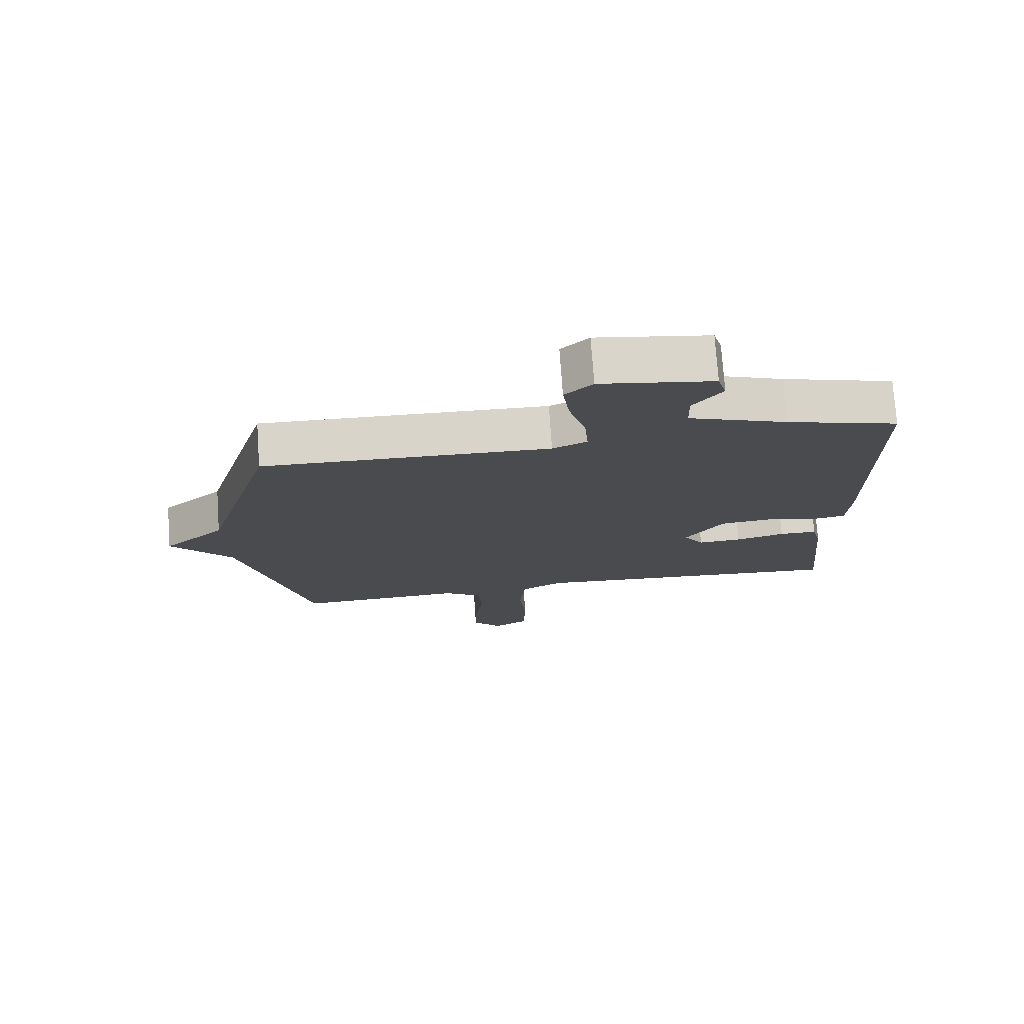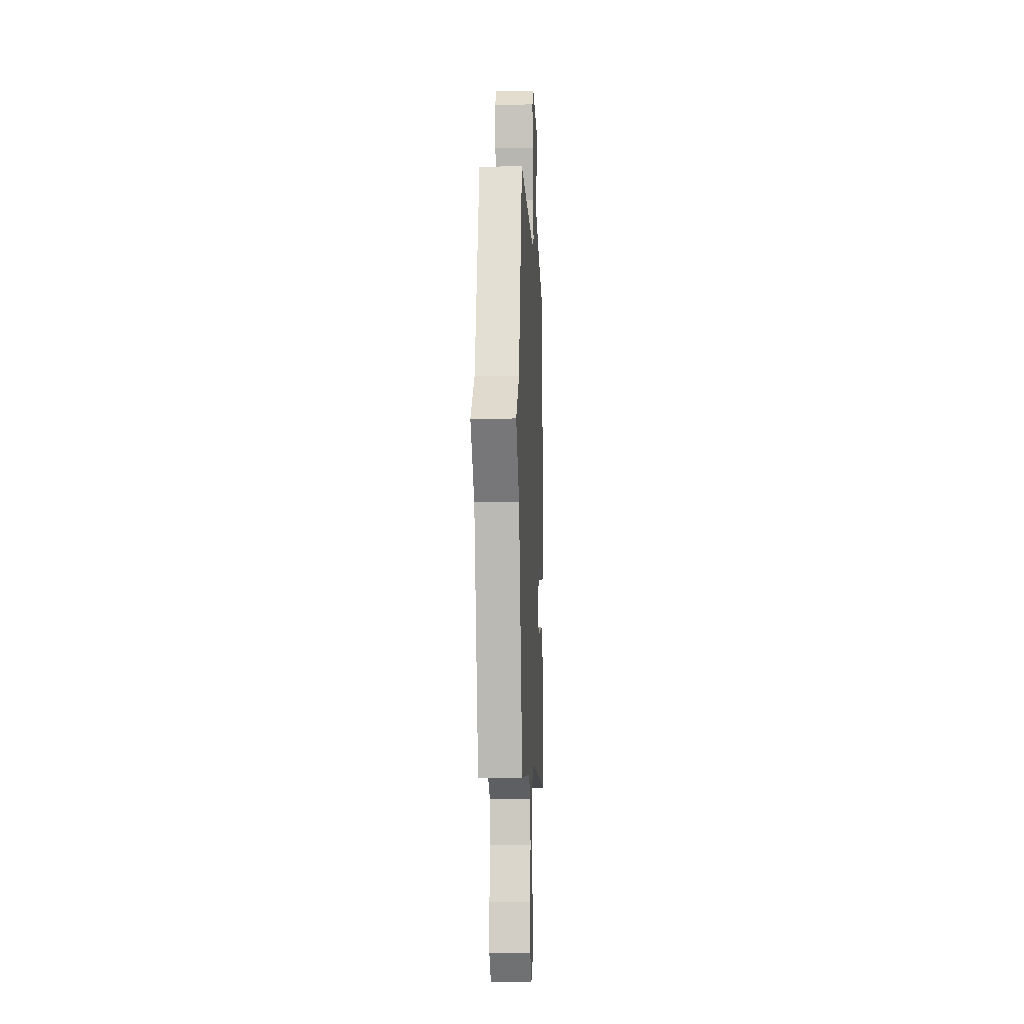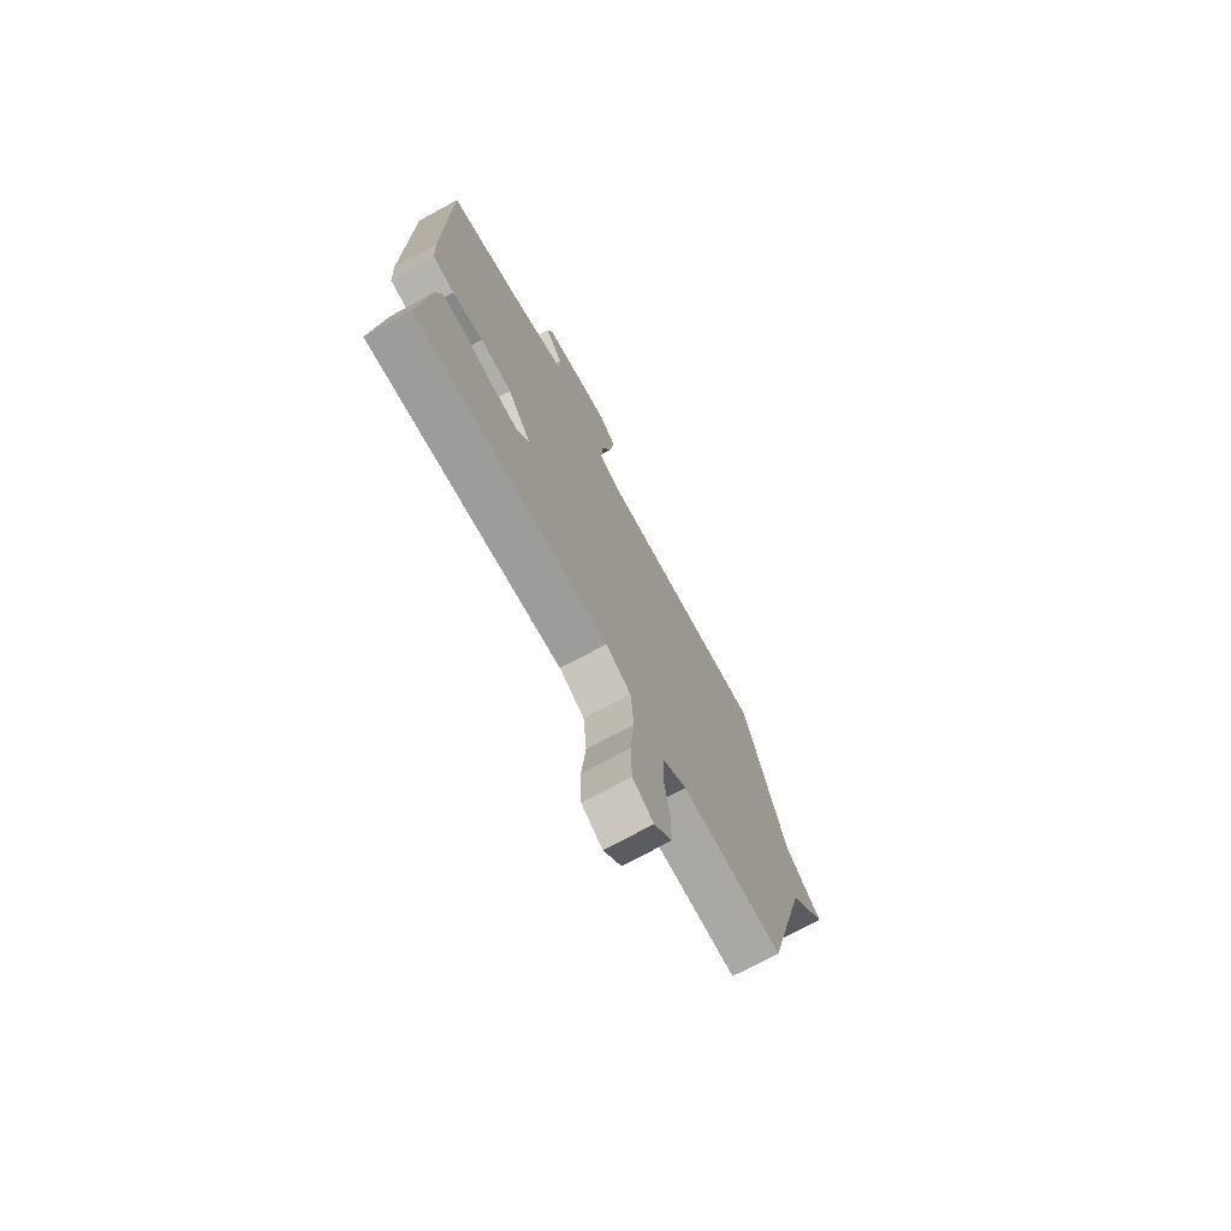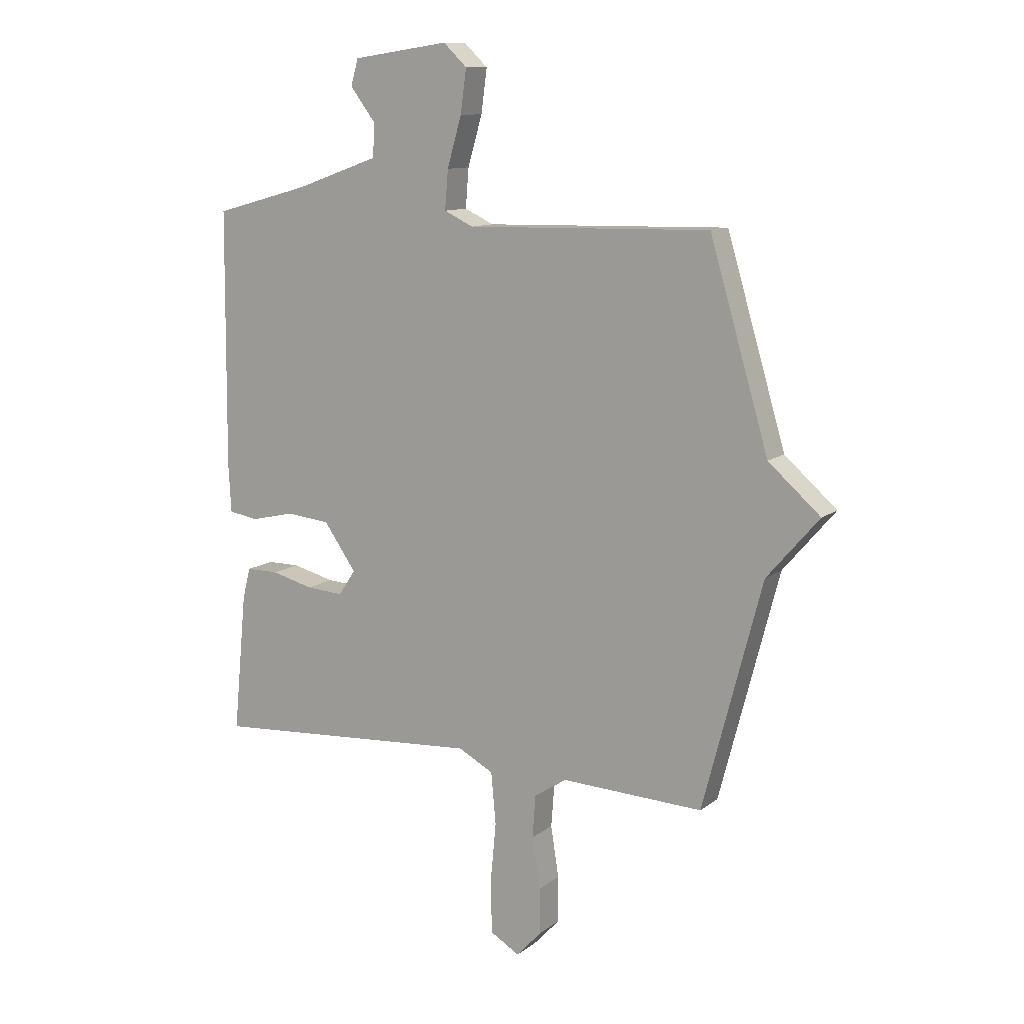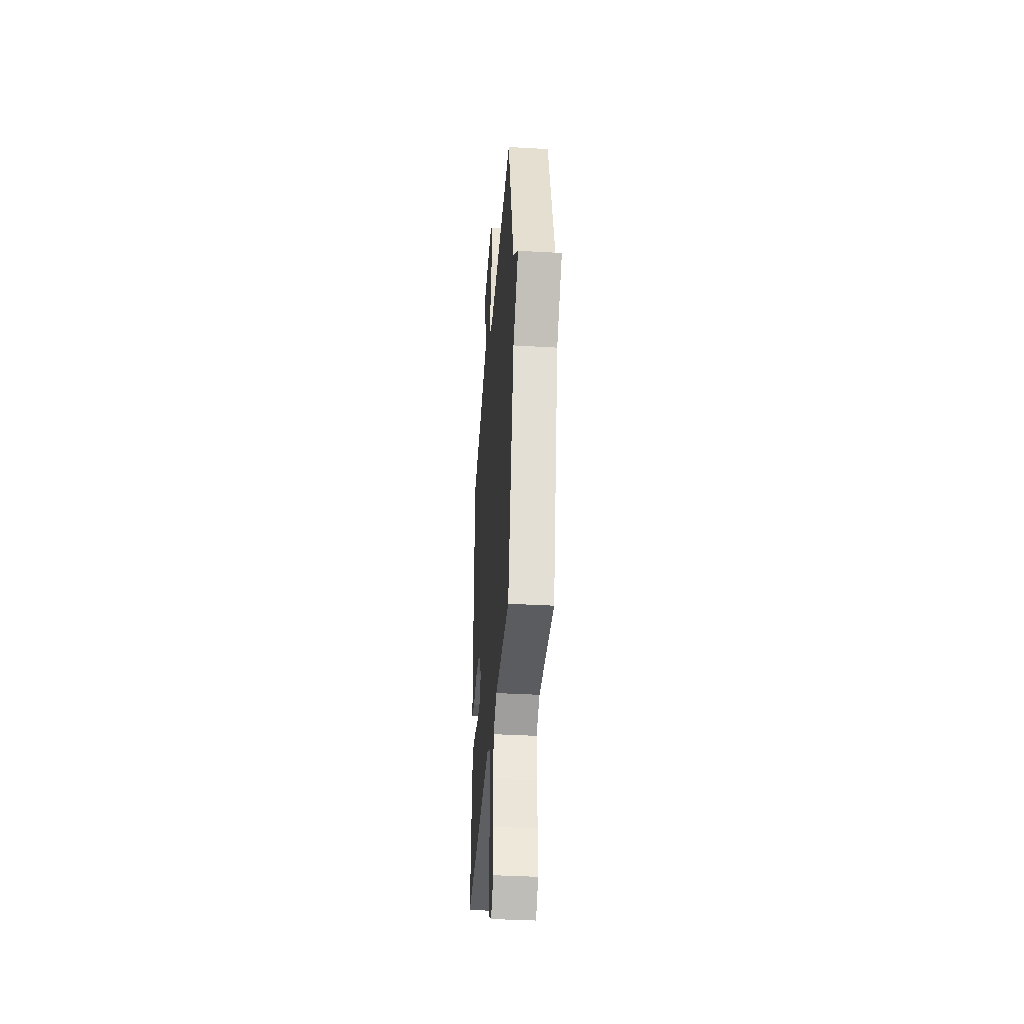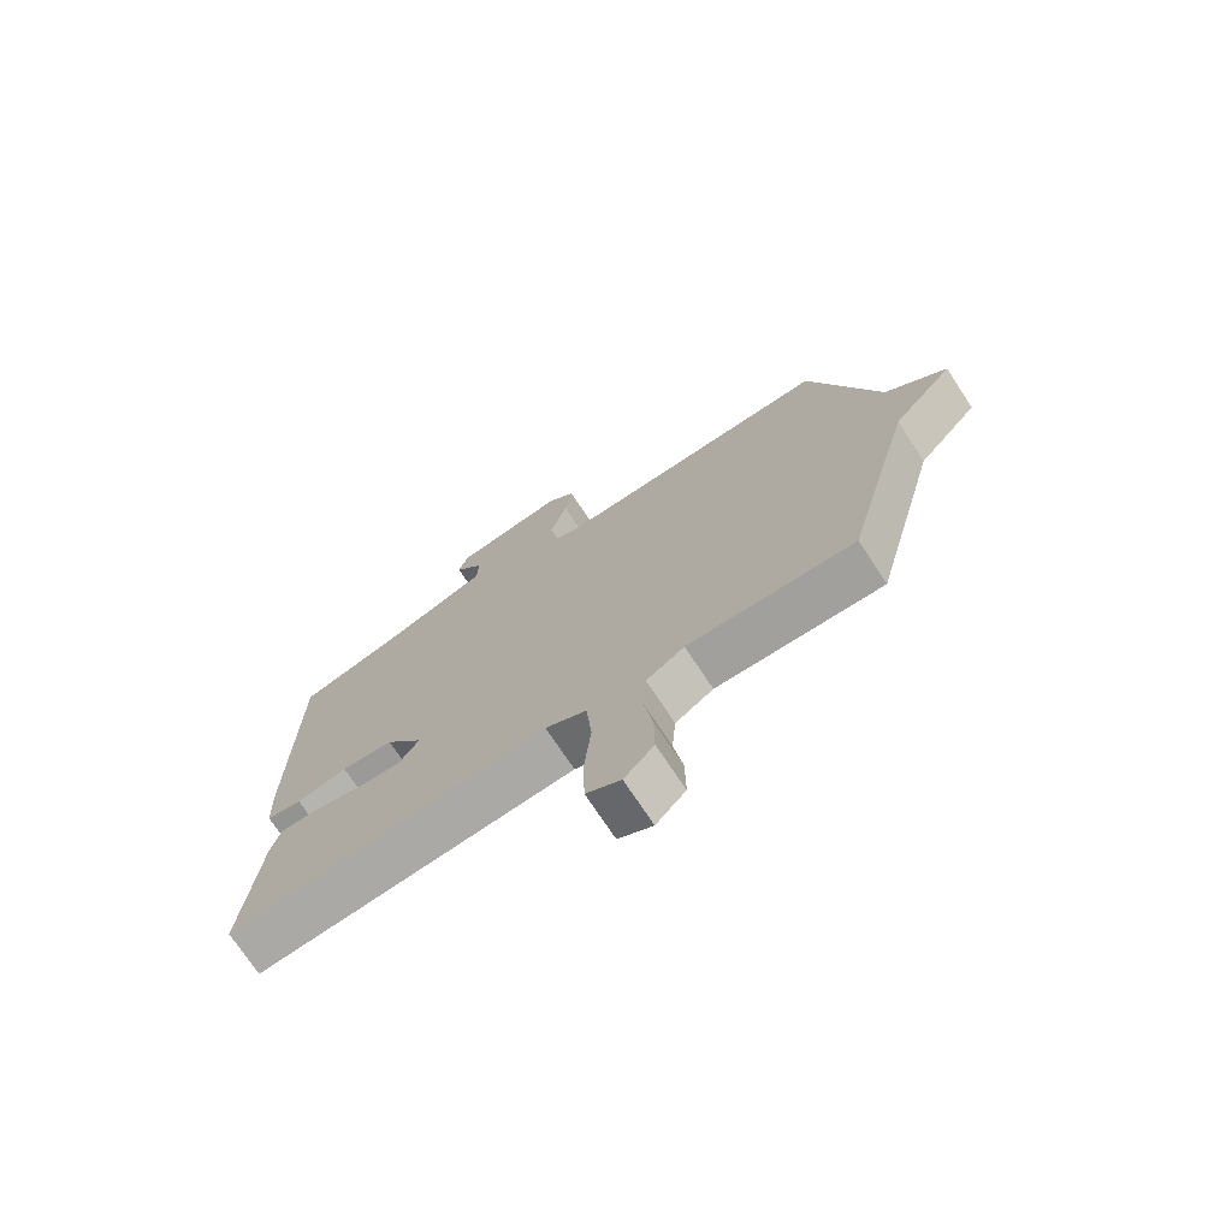
<metadata>
{"format":"obj","ext":"obj","renderer":"f3d","projection":"perspective","resolution":1024,"background":"white","views":[{"elev":75.3,"azim":176.0,"up":"+Z"},{"elev":-8.1,"azim":92.7,"up":"+Z"},{"elev":-73.2,"azim":-61.5,"up":"+Z"},{"elev":11.3,"azim":30.1,"up":"+Z"},{"elev":-37.5,"azim":85.8,"up":"+Z"},{"elev":-73.1,"azim":33.4,"up":"+Z"}]}
</metadata>
<code>
v 0.5 0.07 -0.5
v 0.233 0.07 -0.489
v 0.172 0.07 -0.529
v 0.166 0.07 -0.609
v 0.181 0.07 -0.705
v 0.182 0.07 -0.791
v 0.135 0.07 -0.842
v 0.08 0.07 -0.81
v 0.077 0.07 -0.715
v 0.088 0.07 -0.598
v 0.079 0.07 -0.5
v 0.013 0.07 -0.465
v -0.5 0.07 -0.5
v -0.475 0.07 -0.239
v -0.46 0.07 -0.18
v -0.399 0.07 -0.18
v -0.32 0.07 -0.2
v -0.25 0.07 -0.205
v -0.218 0.07 -0.157
v -0.279 0.07 -0.07
v -0.362 0.07 -0.062
v -0.443 0.07 -0.081
v -0.499 0.07 -0.072
v -0.504 0.07 0.018
v -0.5 0.07 0.5
v -0.321 0.07 0.549
v -0.163 0.07 0.605
v -0.161 0.07 0.668
v -0.208 0.07 0.73
v -0.194 0.07 0.779
v -0.013 0.07 0.805
v 0.031 0.07 0.763
v 0.02 0.07 0.682
v -0.007 0.07 0.589
v -0.013 0.07 0.516
v 0.042 0.07 0.49
v 0.5 0.07 0.5
v 0.611 0.07 0.125
v 0.709 0.07 0.039
v 0.611 0.07 -0.075
v 0.5 0 -0.5
v 0.233 0 -0.489
v 0.172 0 -0.529
v 0.166 0 -0.609
v 0.181 0 -0.705
v 0.182 0 -0.791
v 0.135 0 -0.842
v 0.08 0 -0.81
v 0.077 0 -0.715
v 0.088 0 -0.598
v 0.079 0 -0.5
v 0.013 0 -0.465
v -0.5 0 -0.5
v -0.475 0 -0.239
v -0.46 0 -0.18
v -0.399 0 -0.18
v -0.32 0 -0.2
v -0.25 0 -0.205
v -0.218 0 -0.157
v -0.279 0 -0.07
v -0.362 0 -0.062
v -0.443 0 -0.081
v -0.499 0 -0.072
v -0.504 0 0.018
v -0.5 0 0.5
v -0.321 0 0.549
v -0.163 0 0.605
v -0.161 0 0.668
v -0.208 0 0.73
v -0.194 0 0.779
v -0.013 0 0.805
v 0.031 0 0.763
v 0.02 0 0.682
v -0.007 0 0.589
v -0.013 0 0.516
v 0.042 0 0.49
v 0.5 0 0.5
v 0.611 0 0.125
v 0.709 0 0.039
v 0.611 0 -0.075
f 38 39 40
f 40 1 2
f 38 40 2
f 37 38 2
f 36 37 2
f 35 36 2 3
f 32 33 34
f 31 32 34
f 30 31 34
f 29 30 34
f 28 29 34
f 27 28 34 35
f 35 3 4
f 27 35 4
f 26 27 4
f 24 25 26
f 23 24 26
f 22 23 26
f 21 22 26
f 20 21 26
f 19 20 26
f 15 16 17
f 14 15 17
f 13 14 17
f 12 13 17
f 11 12 17 18
f 8 9 10
f 7 8 10
f 6 7 10
f 5 6 10
f 4 5 10
f 4 10 11
f 26 4 11
f 19 26 11
f 11 18 19
f 80 79 78
f 42 41 80
f 42 80 78
f 42 78 77
f 42 77 76
f 43 42 76 75
f 74 73 72
f 74 72 71
f 74 71 70
f 74 70 69
f 74 69 68
f 75 74 68 67
f 44 43 75
f 44 75 67
f 44 67 66
f 66 65 64
f 66 64 63
f 66 63 62
f 66 62 61
f 66 61 60
f 66 60 59
f 57 56 55
f 57 55 54
f 57 54 53
f 57 53 52
f 58 57 52 51
f 50 49 48
f 50 48 47
f 50 47 46
f 50 46 45
f 50 45 44
f 51 50 44
f 51 44 66
f 51 66 59
f 59 58 51
f 1 41 42 2
f 2 42 43 3
f 3 43 44 4
f 4 44 45 5
f 5 45 46 6
f 6 46 47 7
f 7 47 48 8
f 8 48 49 9
f 9 49 50 10
f 10 50 51 11
f 11 51 52 12
f 12 52 53 13
f 13 53 54 14
f 14 54 55 15
f 15 55 56 16
f 16 56 57 17
f 17 57 58 18
f 18 58 59 19
f 19 59 60 20
f 20 60 61 21
f 21 61 62 22
f 22 62 63 23
f 23 63 64 24
f 24 64 65 25
f 25 65 66 26
f 26 66 67 27
f 27 67 68 28
f 28 68 69 29
f 29 69 70 30
f 30 70 71 31
f 31 71 72 32
f 32 72 73 33
f 33 73 74 34
f 34 74 75 35
f 35 75 76 36
f 36 76 77 37
f 37 77 78 38
f 38 78 79 39
f 39 79 80 40
f 40 80 41 1

</code>
